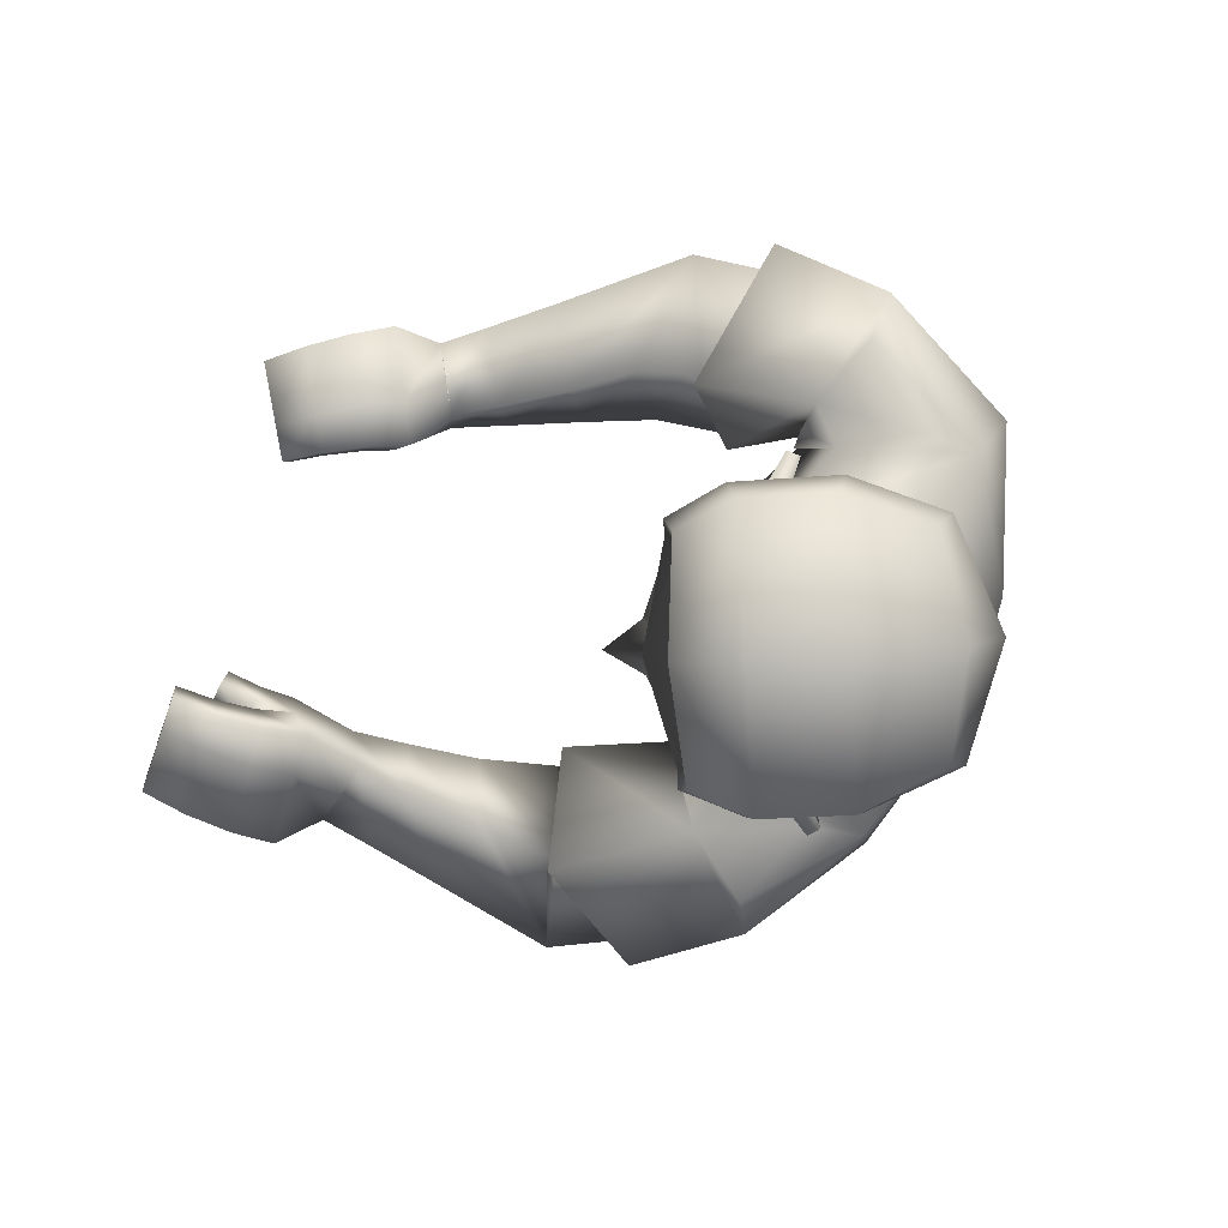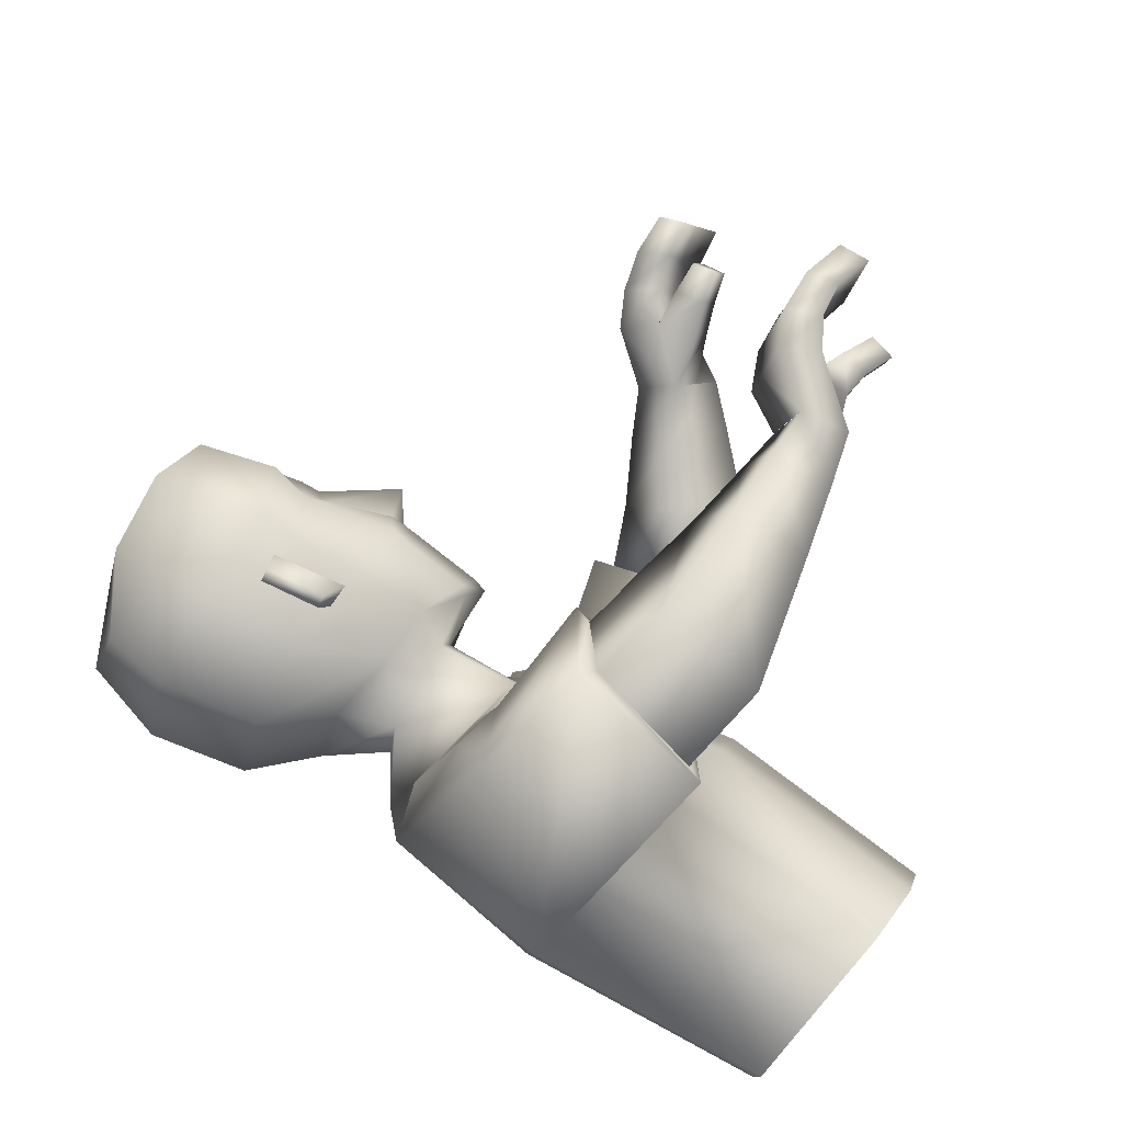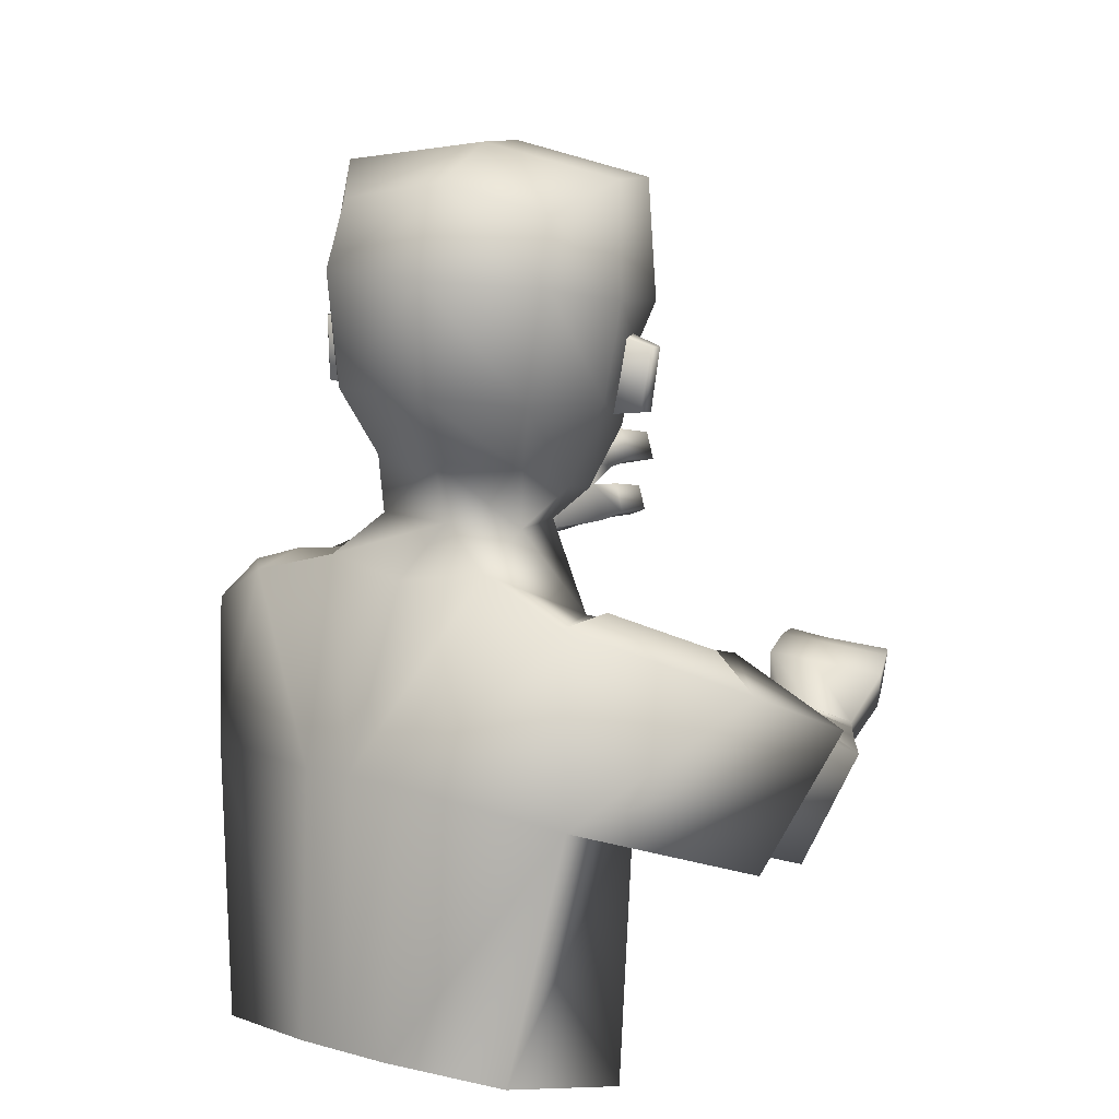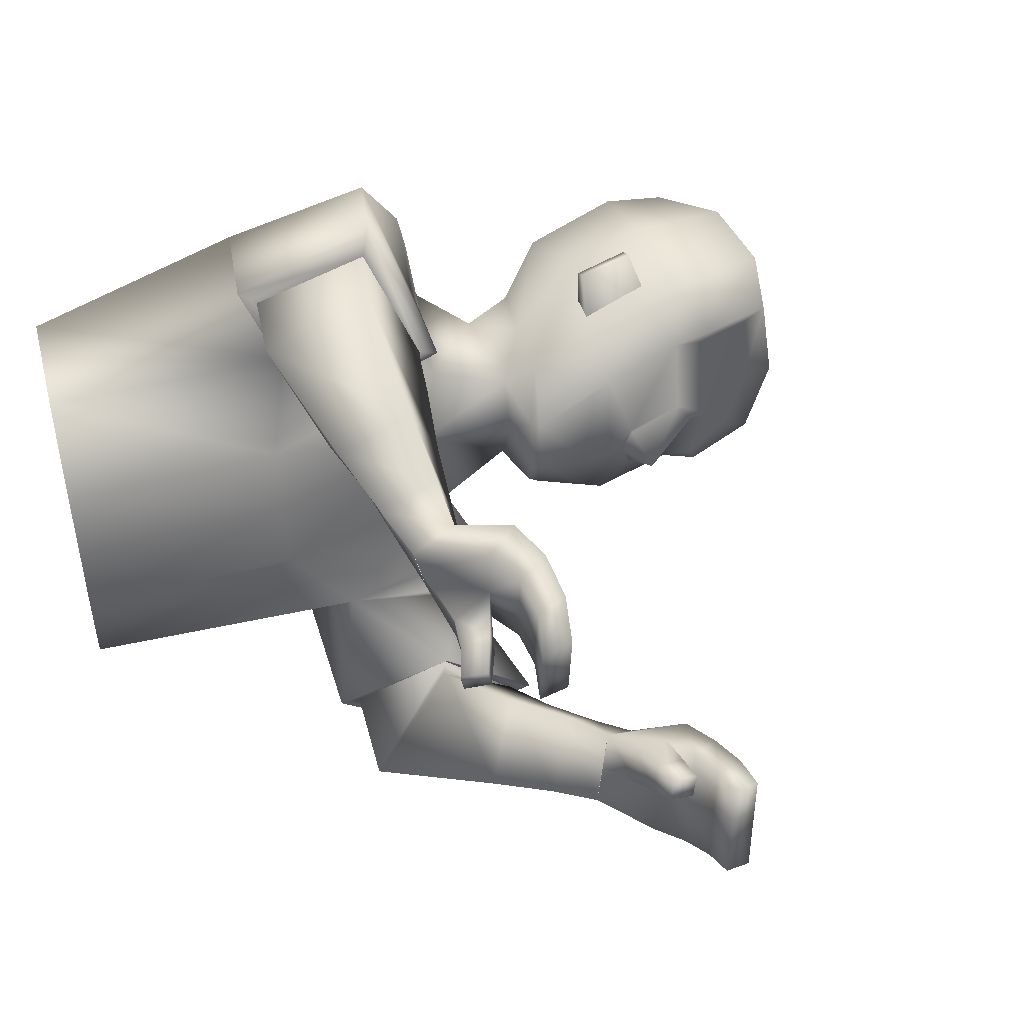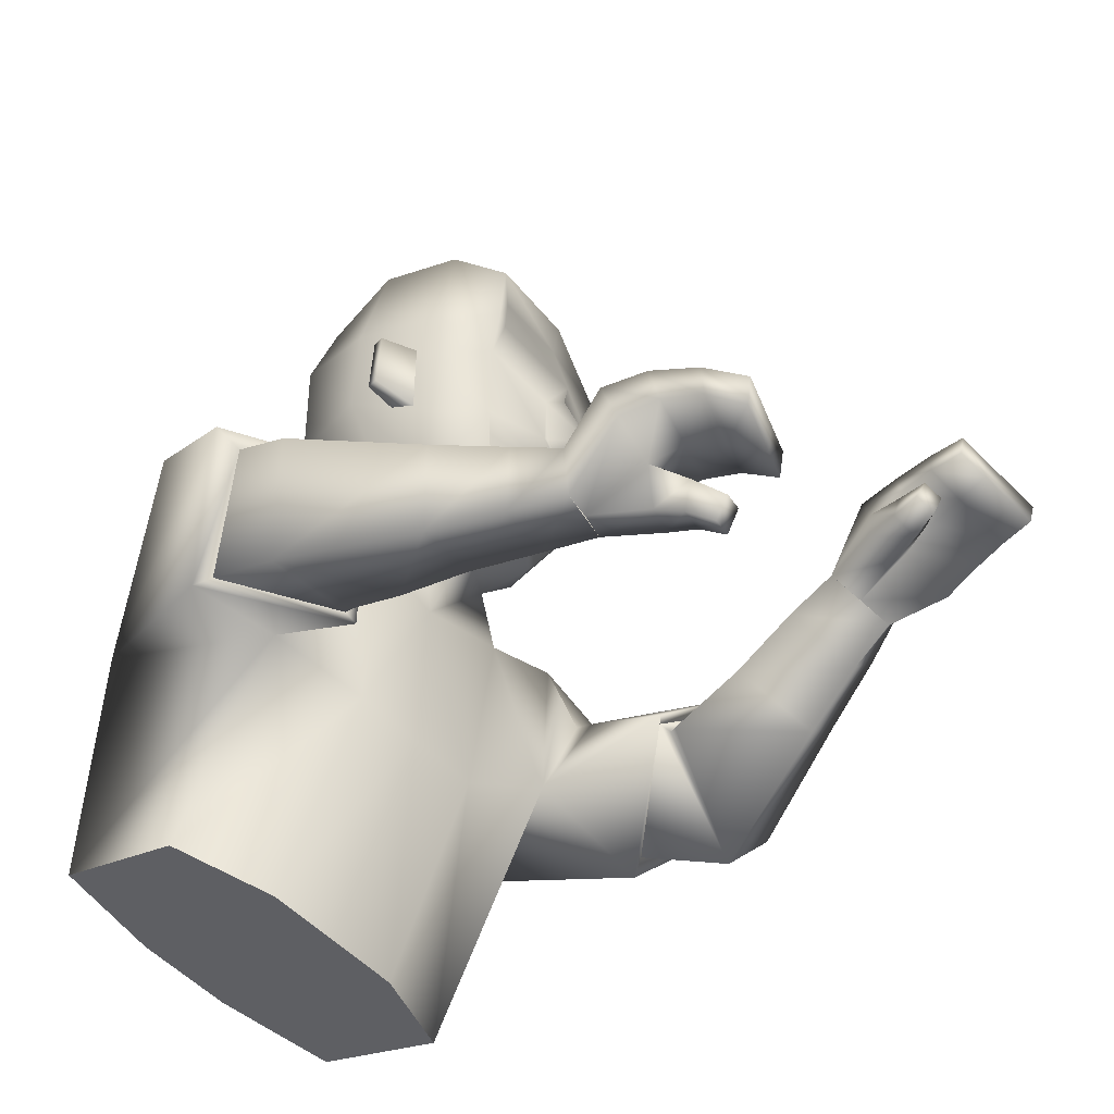
<metadata>
{"format":"obj","ext":"obj","renderer":"f3d","projection":"perspective","resolution":1024,"background":"white","views":[{"elev":3.3,"azim":174.7,"up":"+Z"},{"elev":78.4,"azim":-72.4,"up":"+Z"},{"elev":18.2,"azim":-66.1,"up":"+Y"},{"elev":49.6,"azim":53.0,"up":"+Z"},{"elev":-47.4,"azim":29.8,"up":"+Y"}]}
</metadata>
<code>
v 0.3181 1.391 -0.01551
v 0.3347 1.435 -0.0161
v 0.2999 1.426 -0.09153
v 0.3086 1.425 0.06263
v 0.3066 1.429 -0.01456
v 0.04338 1.346 0.1398
v 0.1621 1.313 0.1443
v 0.1573 1.151 0.156
v -0.0136 1.197 0.1688
v 0.07884 1.369 0.05438
v 0.2103 1.297 0.08863
v 0.213 1.099 0.0965
v -0.008326 1.211 0.01134
v 0.6552 1.13 0.2224
v 0.6394 1.14 0.1322
v 0.6343 1.112 0.1311
v 0.6498 1.102 0.2195
v 0.2708 1.184 0.3174
v 0.242 1.085 0.2784
v 0.2965 1.115 0.1698
v 0.3238 1.212 0.2125
v 0.6018 1.078 0.1628
v 0.5404 1.085 0.1738
v 0.6011 1.082 0.1427
v 0.5366 1.089 0.142
v 0.3329 1.611 0.06554
v 0.289 1.366 0.03154
v 0.1439 1.44 0.05987
v 0.2346 1.371 0.04689
v 0.3202 1.445 0.07272
v 0.3376 1.56 0.07691
v 0.1102 1.503 0.08061
v 0.1489 1.387 0.05648
v 0.2789 1.522 0.106
v 0.2021 1.412 0.07598
v 0.2538 1.397 0.07239
v 0.2563 1.464 0.09234
v 0.3242 1.53 0.07742
v 0.3376 1.528 -0.002765
v 0.3443 1.458 0.00662
v 0.1674 1.122 0.2598
v 0.2694 1.241 0.2021
v 0.2137 1.217 0.3025
v 0.2278 1.148 0.1511
v 0.1554 1.109 0.2708
v 0.2787 1.256 0.1997
v 0.2038 1.231 0.3245
v 0.2337 1.138 0.1421
v 0.537 1.155 0.2536
v 0.538 1.128 0.142
v 0.5489 1.118 0.2477
v 0.524 1.167 0.147
v 0.4926 1.075 0.2277
v 0.486 1.137 0.1727
v 0.4845 1.092 0.1623
v 0.4952 1.119 0.2393
v 0.4893 1.084 0.1954
v 0.5885 1.06 0.1398
v 0.645 1.137 0.164
v 0.6397 1.108 0.162
v 0.5449 1.122 0.1898
v 0.529 1.163 0.1869
v 0.5892 1.056 0.1611
v 0.4909 1.128 0.2062
v 0.5769 1.161 0.246
v 0.6183 1.151 0.2351
v 0.5703 1.136 0.1408
v 0.6031 1.129 0.137
v 0.6183 1.121 0.2315
v 0.5839 1.126 0.2409
v 0.6029 1.164 0.1401
v 0.5626 1.173 0.1451
v 0.5763 1.133 0.1832
v 0.6086 1.125 0.1734
v 0.5676 1.168 0.1823
v 0.6086 1.158 0.1739
v 0.4408 1.076 0.237
v 0.4528 1.131 0.2533
v 0.4444 1.155 0.1807
v 0.4323 1.1 0.1646
v 0.3708 1.079 0.2494
v 0.3794 1.184 0.1954
v 0.3872 1.15 0.2758
v 0.3624 1.111 0.1678
v 0.5639 1.079 0.141
v 0.1775 1.295 0.1832
v 0.11 1.286 0.2791
v 0.565 1.074 0.1675
v 0.5747 1.105 0.1425
v 0.5761 1.098 0.1764
v 0.2971 1.371 0.03107
v 0.2206 1.479 0.1334
v 0.2315 1.477 0.138
v 0.2276 1.534 0.1381
v 0.2385 1.532 0.1428
v 0.2684 1.451 0.09633
v 0.2656 1.537 0.09864
v 0.1879 1.493 0.1141
v 0.2354 1.467 0.08327
v 0.2448 1.54 0.08956
v 0.2894 1.558 0.1182
v 0.1992 1.578 0.124
v 0.2199 1.673 0.1128
v 0.1195 1.6 0.09486
v 0.3395 1.564 0.09022
v 0.2956 1.662 0.1078
v 0.1425 1.656 0.08726
v 0.3407 1.638 0.08289
v 0.1379 1.322 -0.1906
v 0.2591 1.314 -0.1439
v 0.2649 1.145 -0.1243
v 0.1081 1.168 -0.2179
v 0.2229 1.276 0.01289
v 0.08839 1.35 -0.02729
v 0.002313 1.206 -0.03366
v 0.2285 1.092 0.03273
v 0.1187 1.353 -0.1063
v 0.2476 1.282 -0.06212
v 0.2439 1.086 -0.03104
v 0.01371 1.202 -0.07905
v 0.7579 1.282 -0.1503
v 0.7299 1.309 -0.06717
v 0.7285 1.282 -0.05941
v 0.756 1.254 -0.141
v 0.4018 1.163 -0.3111
v 0.3954 1.082 -0.2372
v 0.3937 1.176 -0.1432
v 0.3921 1.252 -0.2223
v 0.6987 1.254 -0.07627
v 0.6389 1.23 -0.1027
v 0.6913 1.263 -0.0596
v 0.6284 1.242 -0.07402
v 0.3239 1.612 -0.09421
v 0.3389 1.62 -0.01485
v 0.3059 1.354 -0.01511
v 0.1093 1.449 -0.003266
v 0.2839 1.366 -0.05939
v 0.1365 1.441 -0.07003
v 0.2282 1.372 -0.06867
v 0.3775 1.46 -0.01831
v 0.3546 1.554 -0.01627
v 0.3103 1.446 -0.1025
v 0.3272 1.562 -0.1068
v 0.07369 1.514 -0.000757
v 0.1008 1.504 -0.08587
v 0.1318 1.39 -0.005107
v 0.142 1.389 -0.06829
v 0.2462 1.369 -0.01174
v 0.2656 1.523 -0.1298
v 0.1925 1.413 -0.09304
v 0.2443 1.398 -0.09552
v 0.3132 1.365 -0.01544
v 0.2446 1.465 -0.1146
v 0.3139 1.532 -0.1063
v 0.3506 1.535 -0.01619
v 0.3362 1.528 -0.02819
v 0.3417 1.459 -0.03937
v 0.3447 1.449 -0.01655
v 0.3139 1.114 -0.2218
v 0.4009 1.256 -0.2238
v 0.3395 1.192 -0.3006
v 0.3805 1.183 -0.1387
v 0.3044 1.097 -0.2262
v 0.4084 1.274 -0.2253
v 0.3301 1.2 -0.3228
v 0.3887 1.18 -0.1258
v 0.6454 1.281 -0.1967
v 0.6278 1.279 -0.08356
v 0.6562 1.246 -0.1814
v 0.6162 1.315 -0.09824
v 0.6076 1.208 -0.1521
v 0.572 1.28 -0.1316
v 0.577 1.245 -0.1033
v 0.6035 1.243 -0.1813
v 0.5926 1.226 -0.1282
v 0.685 1.24 -0.05061
v 0.7398 1.3 -0.09647
v 0.7381 1.272 -0.08791
v 0.6431 1.262 -0.1267
v 0.6272 1.302 -0.1351
v 0.6929 1.23 -0.06832
v 0.5877 1.262 -0.1569
v 0.6828 1.29 -0.1853
v 0.7213 1.29 -0.1692
v 0.6615 1.288 -0.07916
v 0.6952 1.288 -0.07089
v 0.7234 1.261 -0.1583
v 0.6899 1.258 -0.1717
v 0.6925 1.321 -0.08181
v 0.6537 1.322 -0.09218
v 0.6737 1.276 -0.1184
v 0.7059 1.277 -0.1045
v 0.6642 1.31 -0.1265
v 0.7031 1.308 -0.1128
v 0.5674 1.184 -0.1625
v 0.5672 1.225 -0.2045
v 0.5282 1.273 -0.1584
v 0.5286 1.232 -0.1165
v 0.5099 1.15 -0.186
v 0.4643 1.259 -0.1887
v 0.5089 1.205 -0.2416
v 0.4651 1.205 -0.1329
v 0.657 1.243 -0.06395
v 0.2807 1.275 -0.1915
v 0.2321 1.255 -0.2863
v 0.666 1.232 -0.08647
v 0.6613 1.272 -0.07246
v 0.6735 1.257 -0.1008
v 0.292 1.372 -0.05974
v 0.2045 1.481 -0.1511
v 0.2149 1.479 -0.157
v 0.211 1.536 -0.1557
v 0.2214 1.534 -0.1616
v 0.2562 1.453 -0.1201
v 0.2533 1.538 -0.1207
v 0.1743 1.495 -0.128
v 0.2249 1.469 -0.1031
v 0.2335 1.542 -0.1093
v 0.2747 1.56 -0.1424
v 0.1844 1.58 -0.1378
v 0.2063 1.674 -0.1275
v 0.2163 1.696 -0.007342
v 0.1085 1.601 -0.09953
v 0.07943 1.607 -0.000339
v 0.3276 1.566 -0.1202
v 0.2821 1.664 -0.1312
v 0.1323 1.657 -0.09368
v 0.1229 1.678 -0.002221
v 0.292 1.685 -0.0117
v 0.3453 1.652 -0.01496
v 0.3297 1.639 -0.1119
v 0.2865 1.23 0.2098
v 0.2435 1.138 0.1585
v 0.4071 1.248 -0.2292
v 0.3885 1.174 -0.145
v 0.3432 1.445 -0.0165
v 0.3401 1.458 -0.04258
v 0.3432 1.458 0.009619
v 0.09501 1.345 0.157
v 0.1886 1.246 0.1436
v 0.1315 1.312 0.2381
v 0.1823 1.243 0.1586
v 0.1931 1.327 -0.1812
v 0.2868 1.248 -0.1199
v 0.2417 1.293 -0.2521
v 0.2879 1.231 -0.1491
v 0.2137 1.217 0.3025
v 0.1674 1.122 0.2598
v 0.2278 1.148 0.1511
v 0.2694 1.241 0.2021
v 0.3395 1.192 -0.3006
v 0.3139 1.114 -0.2218
v 0.3805 1.183 -0.1387
v 0.4009 1.256 -0.2238
v 0.3144 1.426 0.06231
v 0.3057 1.428 -0.09185
v 0.3382 1.431 -0.01632
v 0.3298 1.409 -0.01603
v 0.1428 0.9016 0.0994
v 0.1583 0.8952 0.03563
v -0.05217 0.9828 0.02355
v -0.05366 0.9834 0.1338
v 0.08686 0.9249 0.1738
v -0.04131 0.9783 -0.0212
v 0.1738 0.8888 -0.02814
v -0.03045 0.9738 -0.06594
v 0.01831 0.9535 -0.1628
v 0.1588 0.895 -0.1228
v 0.1428 0.9016 0.0994
v 0.1583 0.8952 0.03563
v -0.05217 0.9828 0.02355
v -0.05366 0.9834 0.1338
v 0.1738 0.8888 -0.02814
v -0.03045 0.9738 -0.06594
v 0.01831 0.9535 -0.1628
v 0.08686 0.9249 0.1738
v -0.04131 0.9783 -0.0212
v 0.1588 0.895 -0.1228
f 3 2 5
f 1 5 4
f 5 1 3
f 5 2 4
f 271 272 9 13
f 13 9 6 10
f 269 270 116 12
f 12 116 113 11
f 272 276 8 9
f 6 239 7 11 10
f 8 12 11 7 240
f 276 269 12 8
f 115 13 10 114
f 277 271 13 115
f 60 16 15 59
f 71 15 16 68
f 76 59 15 71
f 74 60 17 69
f 162 252 126 235
f 19 248 44 233
f 250 232 233 44
f 248 19 18 247
f 80 55 53 77
f 78 56 54 79
f 79 54 55 80
f 77 53 56 78
f 141 134 26 31
f 34 101 102 98
f 33 35 28
f 33 28 136 146
f 148 135 27 29
f 113 148 29 11
f 10 33 146 114
f 11 29 33 10
f 35 98 32 28
f 28 32 144 136
f 135 152 91 27
f 140 155 39 40
f 30 38 34 96
f 99 92 94 100
f 27 91 36
f 36 96 98 35
f 29 27 36
f 29 36 35
f 26 108 105 31
f 155 141 39
f 38 105 101 34
f 39 238 40
f 141 31 38 39
f 158 140 40
f 45 41 43 47
f 46 42 249 48
f 47 43 42 46
f 48 249 41 45
f 8 48 45
f 87 47 46 86 241
f 86 46 48 8 242
f 9 45 47 87
f 57 61 51 53
f 64 62 52 54
f 55 25 23 57
f 57 23 61
f 52 50 55 54
f 51 49 56 53
f 70 65 49 51
f 56 49 62 64
f 85 58 63 88
f 68 16 60 74
f 66 14 59 76
f 17 60 59 14
f 22 63 58 24
f 50 25 55
f 90 22 24 89
f 88 63 22 90
f 89 24 58 85
f 49 65 75 62
f 65 66 76 75
f 50 67 73 61
f 67 68 74 73
f 17 14 66 69
f 69 66 65 70
f 61 73 70 51
f 73 74 69 70
f 62 75 72 52
f 75 76 71 72
f 52 72 67 50
f 72 71 68 67
f 81 77 78 83
f 82 79 80 84
f 83 78 79 82
f 84 80 77 81
f 20 84 81 19
f 18 83 82 21
f 21 82 84 20
f 19 81 83 18
f 9 87 6
f 240 242 8
f 239 241 86 7
f 50 89 85 25
f 23 88 90 61
f 61 90 89 50
f 25 85 88 23
f 35 33 29
f 91 152 258 255
f 30 96 36 91 255
f 93 95 94 92
f 100 94 95 97
f 37 93 92 99
f 97 95 93 37
f 96 34 98
f 134 230 108 26
f 103 106 229 222
f 107 103 222 228
f 101 106 103 102
f 105 108 106 101
f 32 104 224 144
f 98 102 104 32
f 102 103 107 104
f 104 107 228 224
f 106 108 230 229
f 31 105 38
f 274 120 112 275
f 120 117 109 112
f 273 119 116 270
f 119 118 113 116
f 275 112 111 278
f 109 117 118 110 243
f 111 244 110 118 119
f 278 111 119 273
f 115 114 117 120
f 277 115 120 274
f 178 177 122 123
f 189 186 123 122
f 194 189 122 177
f 192 187 124 178
f 125 251 254 234
f 254 162 235 234
f 252 251 125 126
f 198 195 171 173
f 196 197 172 174
f 197 198 173 172
f 195 196 174 171
f 141 143 133 134
f 149 216 220 219
f 147 138 150
f 147 146 136 138
f 148 139 137 135
f 113 118 139 148
f 117 114 146 147
f 118 117 147 139
f 150 138 145 216
f 138 136 144 145
f 135 137 209 152
f 140 157 156 155
f 142 214 149 154
f 217 218 212 210
f 137 151 209
f 151 150 216 214
f 139 151 137
f 139 150 151
f 133 143 225 231
f 155 156 141
f 154 149 219 225
f 156 157 237
f 141 156 154 143
f 158 157 140
f 163 165 161 159
f 164 166 253 160
f 165 164 160 161
f 166 163 159 253
f 111 112 163 166
f 205 245 204 164 165
f 204 246 111 166 164
f 112 205 165 163
f 175 171 169 179
f 182 172 170 180
f 173 175 130 132
f 175 179 130
f 170 172 173 168
f 169 171 174 167
f 188 169 167 183
f 174 182 180 167
f 203 206 181 176
f 186 192 178 123
f 184 194 177 121
f 124 121 177 178
f 129 131 176 181
f 168 173 132
f 208 207 131 129
f 206 208 129 181
f 207 203 176 131
f 167 180 193 183
f 183 193 194 184
f 168 179 191 185
f 185 191 192 186
f 124 187 184 121
f 187 188 183 184
f 179 169 188 191
f 191 188 187 192
f 180 170 190 193
f 193 190 189 194
f 170 168 185 190
f 190 185 186 189
f 199 201 196 195
f 200 202 198 197
f 201 200 197 196
f 202 199 195 198
f 127 126 199 202
f 125 128 200 201
f 128 127 202 200
f 126 125 201 199
f 112 109 205
f 244 111 246
f 243 110 204 245
f 168 132 203 207
f 130 179 208 206
f 179 168 207 208
f 132 130 206 203
f 150 139 147
f 152 209 256 258
f 142 256 209 151 214
f 211 210 212 213
f 218 215 213 212
f 153 217 210 211
f 215 153 211 213
f 214 216 149
f 134 133 231 230
f 221 222 229 226
f 227 228 222 221
f 219 220 221 226
f 225 219 226 231
f 145 144 224 223
f 216 145 223 220
f 220 223 227 221
f 223 224 228 227
f 226 229 230 231
f 143 154 225
f 232 21 20 233
f 232 18 21
f 233 20 19
f 235 127 128 234
f 234 128 125
f 235 126 127
f 237 142 154 156
f 237 157 158 236
f 236 158 40 238
f 238 39 38 30
f 250 247 18 232
f 45 9 8
f 6 87 241 239
f 7 86 242 240
f 109 243 245 205
f 110 244 246 204
f 257 236 238 30 255
f 256 142 237 236 257
f 258 257 255
f 256 257 258
f 260 259 263 262 261 264 266 267 268 265

</code>
